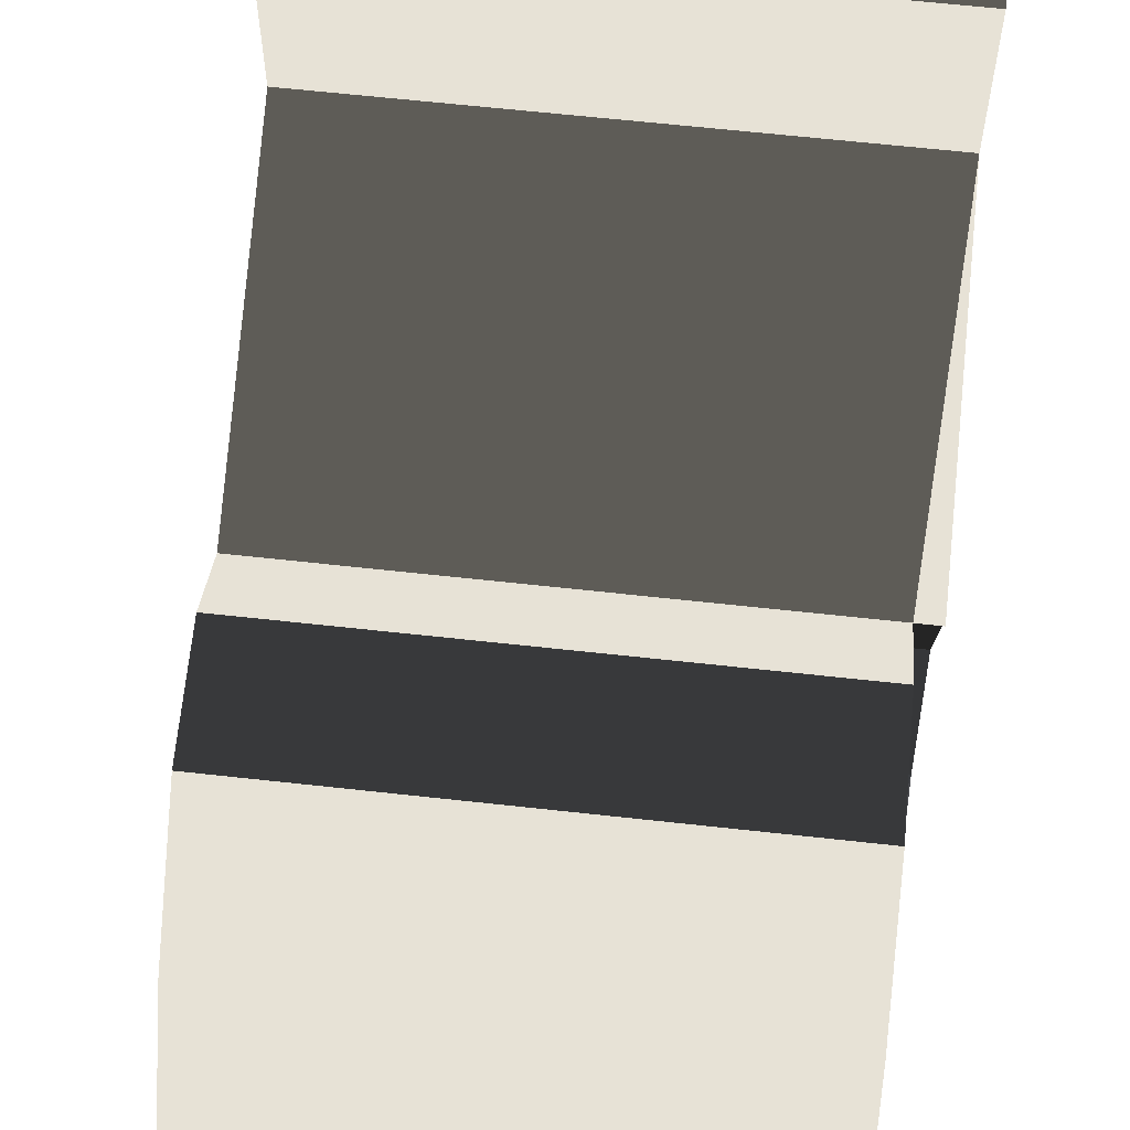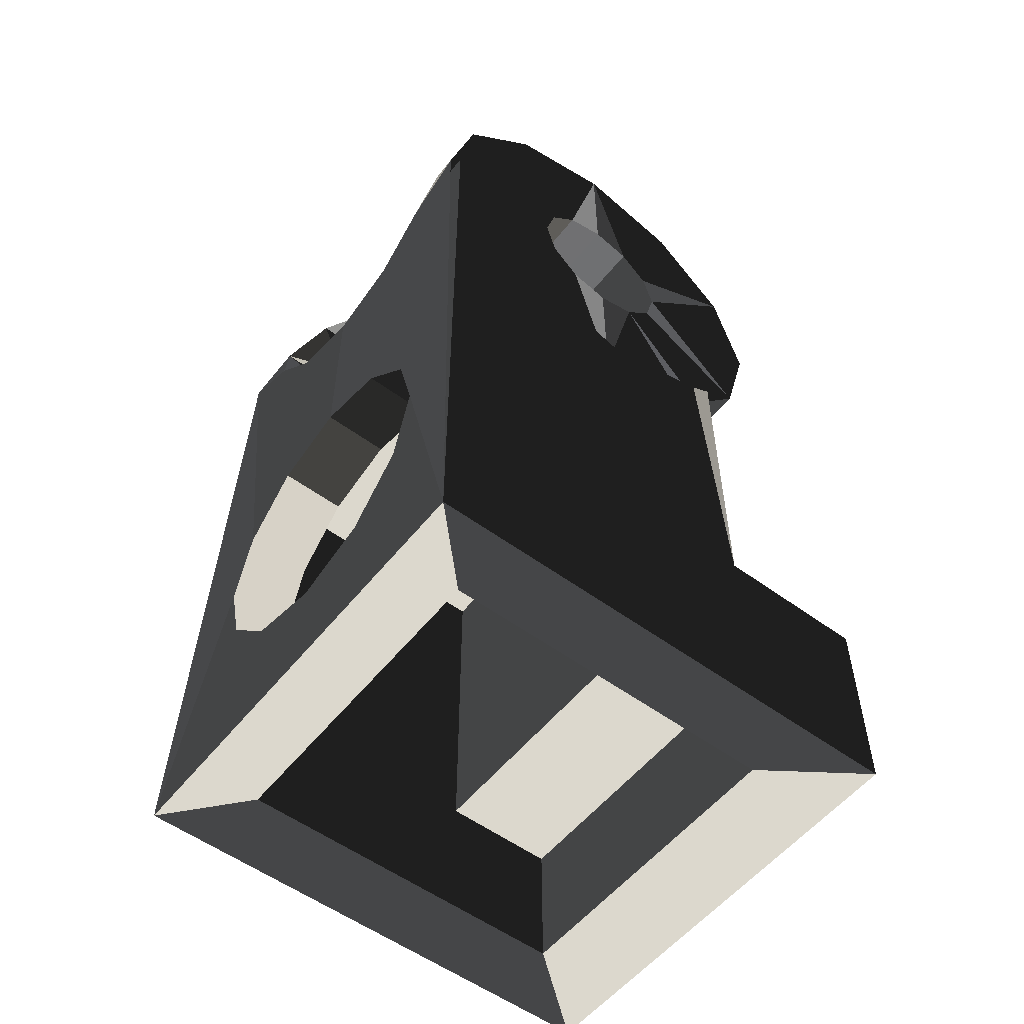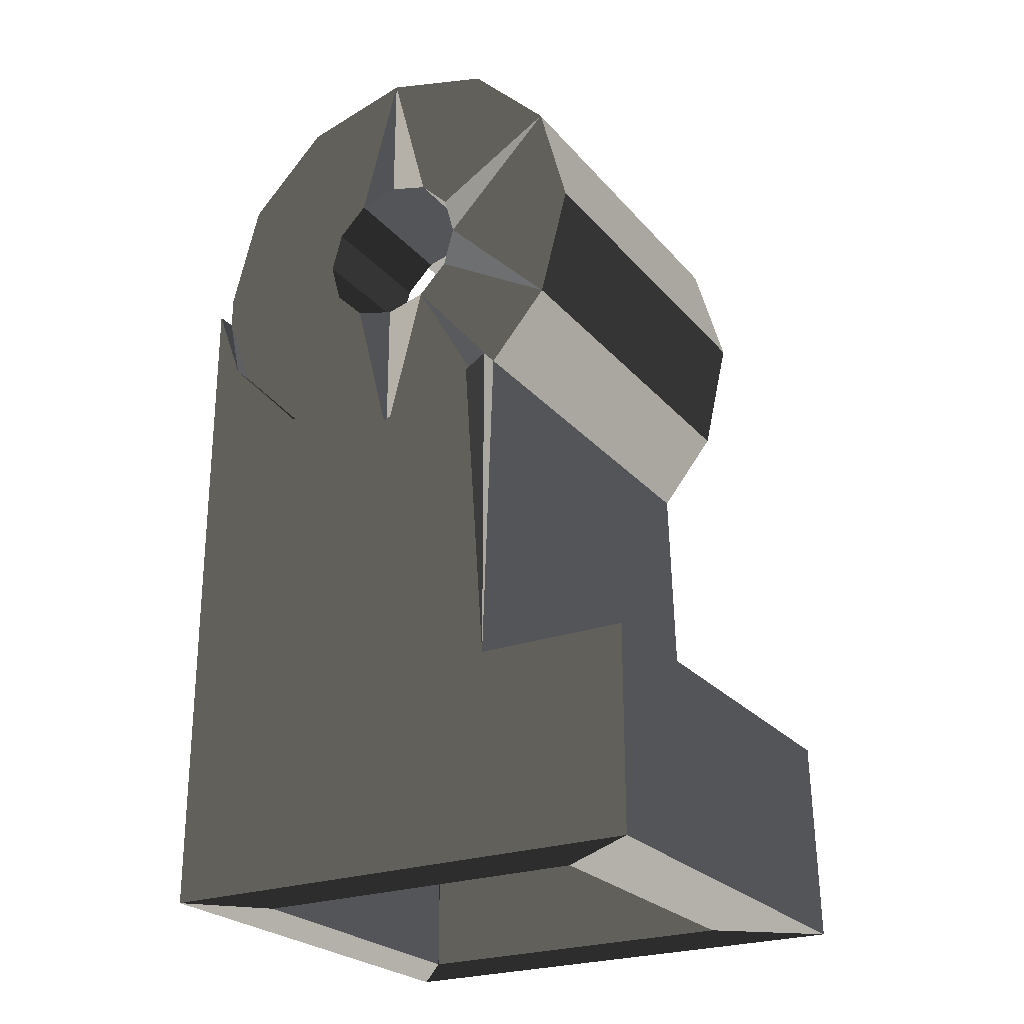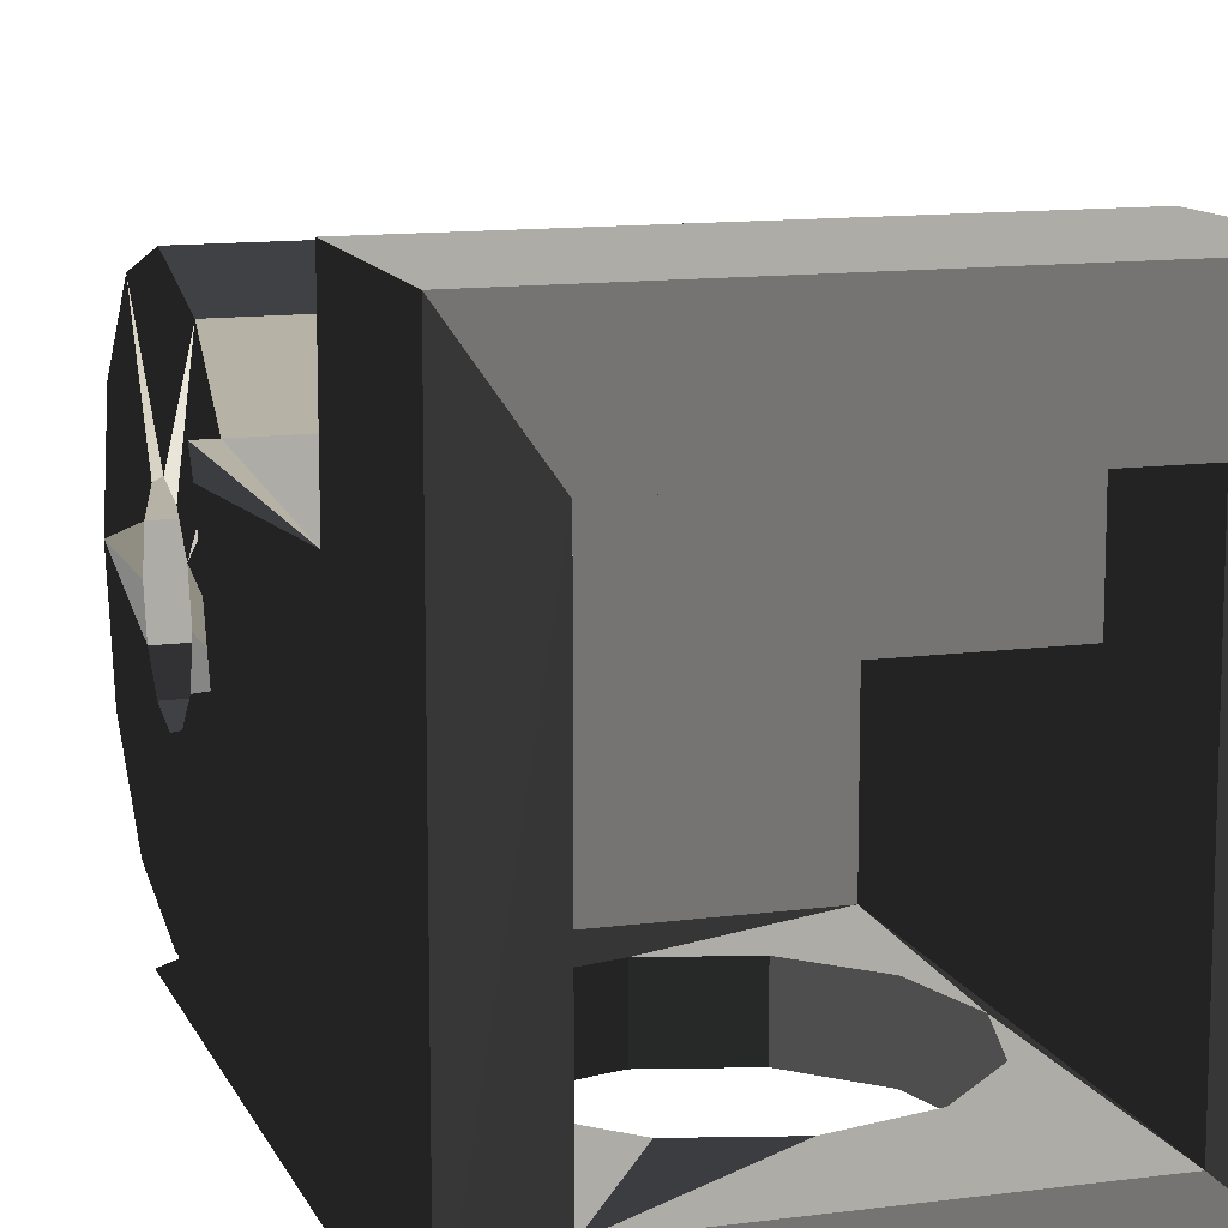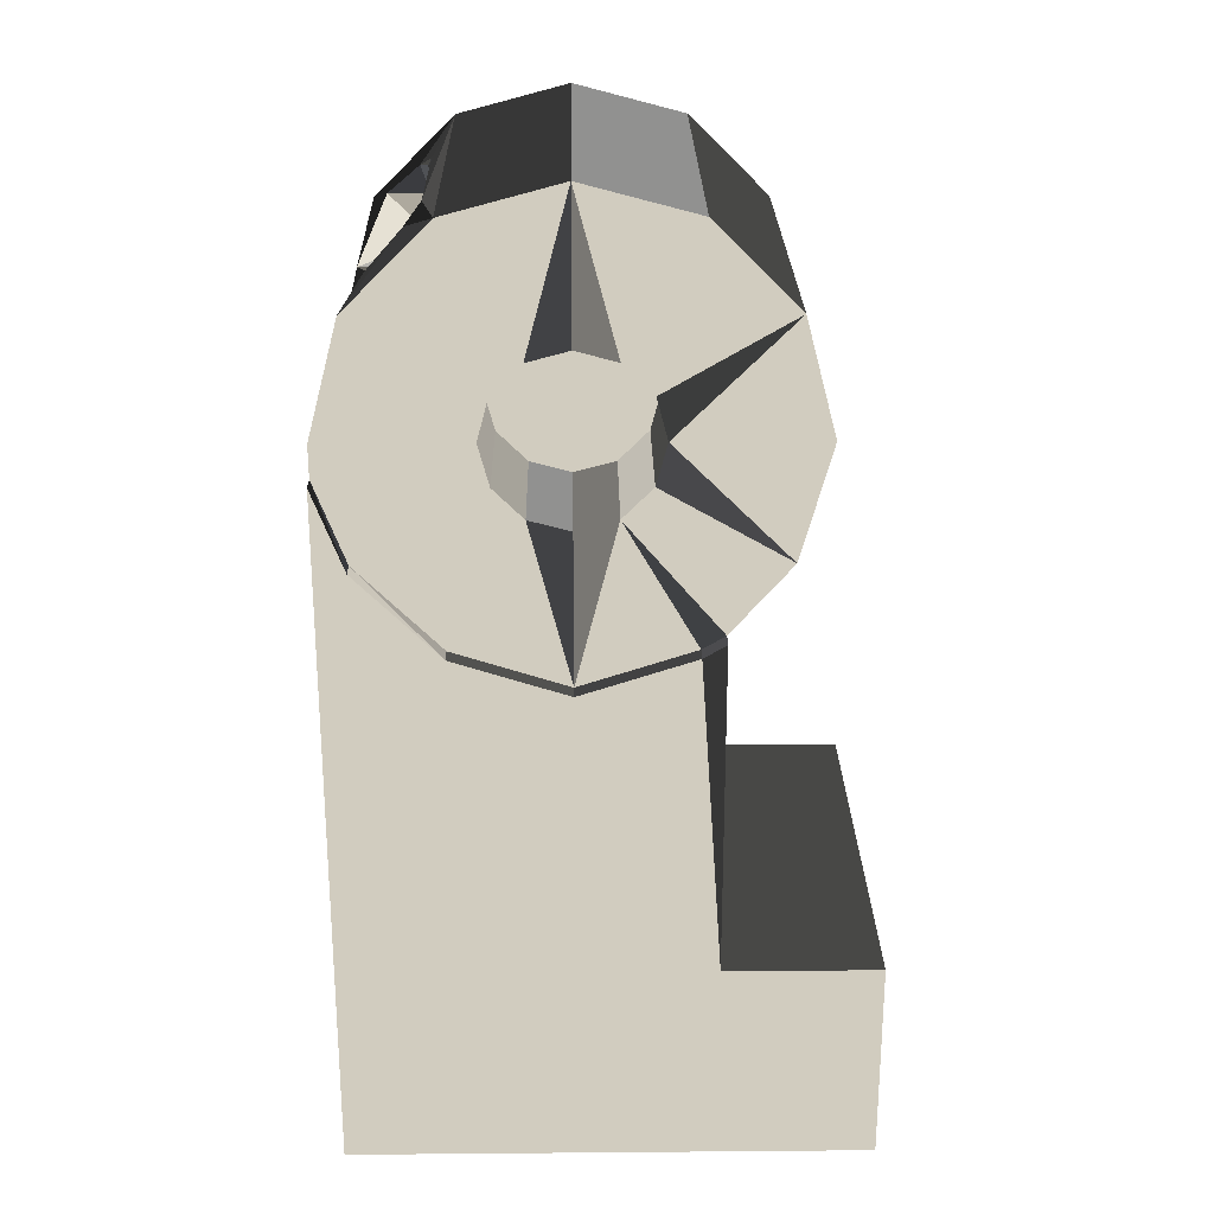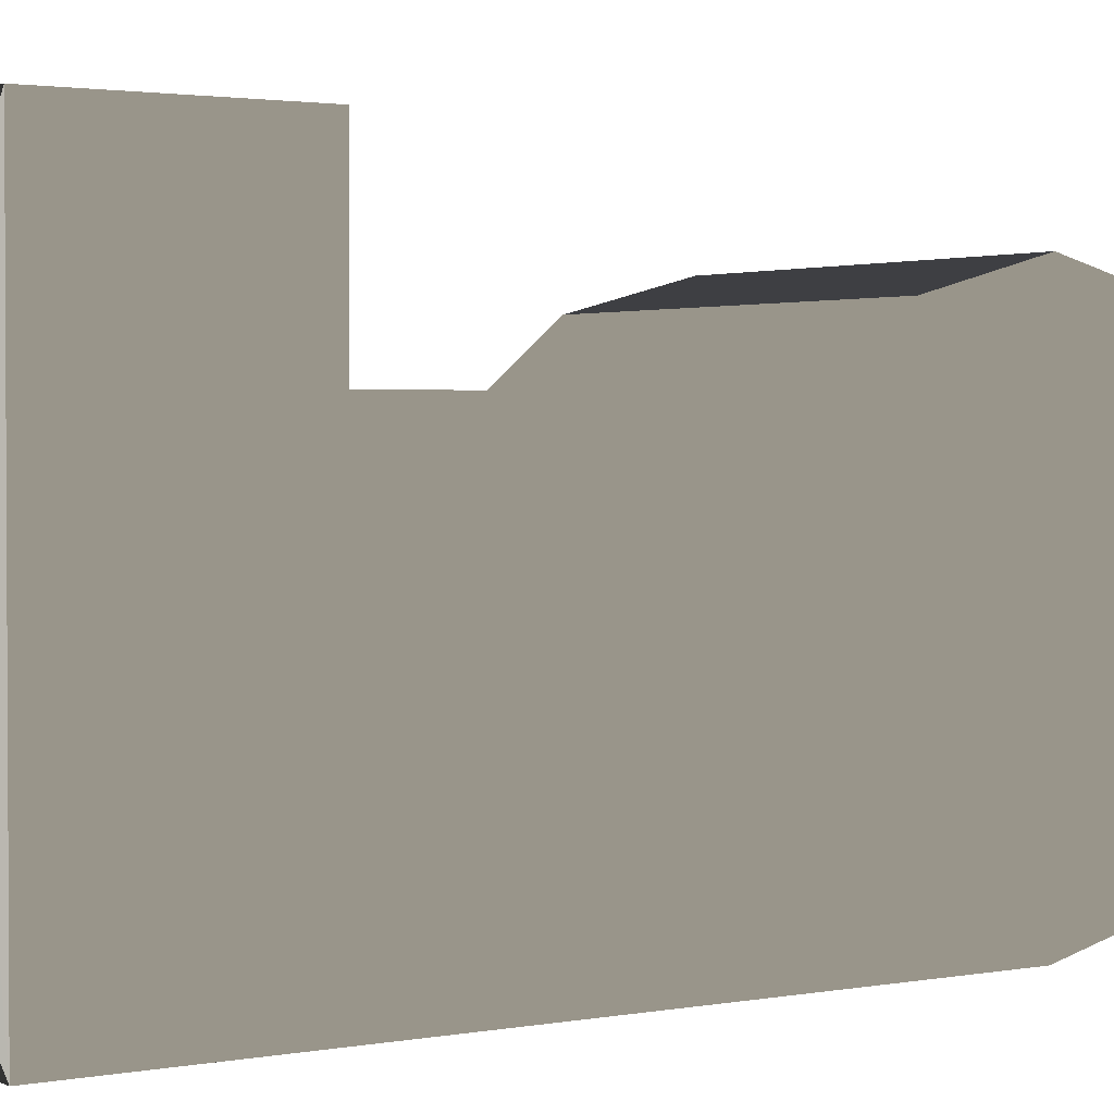
<metadata>
{"format":"obj","ext":"obj","renderer":"f3d","projection":"perspective","resolution":1024,"background":"white","views":[{"elev":62.9,"azim":-173.6,"up":"+Z"},{"elev":-55.0,"azim":-127.9,"up":"+Y"},{"elev":-24.7,"azim":-59.7,"up":"+Y"},{"elev":12.2,"azim":-17.2,"up":"+Z"},{"elev":24.1,"azim":-90.8,"up":"+Y"},{"elev":2.0,"azim":58.5,"up":"+Z"}]}
</metadata>
<code>
v  -3.226 -7.466 1.998
v  -3.227 -10.41 4.207
v  -3.227 -7.466 4.207
v  -3.224 -1.669 -2.725
v  -3.224 -10.41 -3.157
v  -3.225 -2.848 -1.546
v  -3.225 -3.371 0.0646
v  -3.226 -2.847 1.675
v  -3.226 -2.656 1.998
v  -3.224 -0.5211 -3.157
v  -2.257 0.6781 -2.962
v  -1.955 -0.4495 -3.141
v  -2.948 -0.0583 -3.157
v  -2.948 1.552 -2.725
v  2.253 0.6781 -2.96
v  2.75 1.552 -2.723
v  2.834 -0.0583 -3.154
v  -1.956 1.806 -2.471
v  1.567 2.289 -1.979
v  1.143 2.483 -1.793
v  2.689 2.732 -1.544
v  -1.597 2.273 -2.002
v  -1.149 2.483 -1.794
v  -2.948 2.732 -1.546
v  2.668 3.164 0.0669
v  -2.949 3.164 0.0648
v  -2.95 2.733 1.675
v  2.688 2.733 1.678
v  3.302 -7.466 4.209
v  3.303 -7.466 2
v  -0.0024 -8.941 -3.156
v  3.482 -10.41 -3.154
v  1.125 -8.639 -3.155
v  -1.13 -8.639 -3.156
v  -1.955 -7.813 -3.156
v  -2.257 -6.686 -3.156
v  -2.948 -0.5211 -3.157
v  -1.955 -5.558 -3.156
v  1.95 -0.4495 -3.155
v  1.125 -4.733 -3.155
v  1.95 -5.558 -3.155
v  1.125 -1.275 -3.155
v  1.95 -7.813 -3.155
v  2.253 -6.686 -3.155
v  -0.0024 -1.577 -3.156
v  -0.0024 -4.43 -3.156
v  -1.13 -1.275 -3.156
v  -1.13 -4.733 -3.156
v  -0.8786 2.29 1.354
v  2.159 2.29 1.355
v  -0.8786 -2.772 1.354
v  2.159 -2.772 1.355
v  2.16 0.6784 -1.792
v  2.16 0.2157 -1.792
v  2.16 1.141 -1.792
v  2.16 1.141 -1.866
v  2.16 2.289 -1.866
v  2.16 0.2157 -1.866
v  2.16 -2.773 -1.866
v  1.95 1.806 -1.866
v  1.567 2.289 -1.866
v  -0.8773 -2.773 -1.867
v  -0.0029 -1.577 -1.867
v  -0.8773 -1.342 -1.867
v  1.125 -1.274 -1.867
v  1.95 -0.4491 -1.866
v  -0.8784 -1.069 0.6501
v  -0.8781 -1.226 0.0655
v  -0.8779 -1.07 -0.5189
v  -0.8773 -1.342 -1.794
v  -0.8773 2.289 -1.794
v  -0.8781 1.112 0.0655
v  -0.8779 0.9549 -0.5189
v  -0.8777 0.5268 -0.9468
v  -0.8776 -0.0577 -1.103
v  -0.8777 -0.6421 -0.9468
v  -0.8784 0.9552 0.6501
v  -0.8785 0.5275 1.078
v  -0.8785 -0.057 1.234
v  -0.8785 -0.6415 1.078
v  1.567 2.289 -1.793
v  2.252 0.6784 -1.792
v  -1.597 2.273 -1.794
v  -1.956 1.806 -1.794
v  -2.258 0.6784 -1.794
v  -1.956 -0.4491 -1.794
v  -1.131 -1.274 -1.794
v  1.95 1.806 -2.469
v  1.125 -8.638 -2.189
v  -0.0027 -8.94 -2.189
v  1.95 -7.813 -2.188
v  2.252 -6.685 -2.188
v  1.95 -5.558 -2.188
v  1.125 -4.732 -2.189
v  -0.0027 -4.43 -2.189
v  -1.13 -4.732 -2.189
v  -1.956 -5.558 -2.19
v  -2.249 -6.685 -2.19
v  -1.956 -7.813 -2.19
v  -1.13 -8.638 -2.189
v  -2.949 0.9552 0.6492
v  -2.949 1.112 0.0648
v  -2.95 1.554 2.855
v  -2.95 0.5275 1.077
v  -2.95 -0.0563 3.286
v  -2.95 -0.057 1.234
v  -2.95 -1.667 2.855
v  -2.95 -0.6415 1.077
v  -2.949 -1.069 0.6492
v  -2.95 -2.656 1.998
v  -2.95 -2.847 1.675
v  -2.949 -1.226 0.0648
v  -2.949 -3.371 0.0648
v  -2.949 -1.07 -0.5197
v  -2.948 -2.848 -1.546
v  -2.948 -1.669 -2.725
v  -2.949 -0.6421 -0.9476
v  -2.949 -0.0577 -1.104
v  -2.949 0.5268 -0.9476
v  -2.949 0.9549 -0.5197
v  2.344 -10.41 -2.188
v  -2.249 -10.41 -2.19
v  3.478 -10.41 4.209
v  2.342 -10.41 2.828
v  -2.251 -10.41 2.826
v  2.344 -3.556 -2.188
v  -2.249 -3.556 -2.19
v  -2.25 -8.479 1.17
v  2.343 -8.479 1.171
v  -2.251 -8.479 2.826
v  2.342 -8.479 2.828
v  -2.25 -3.555 1.17
v  2.343 -3.555 1.171
v  2.748 1.554 2.857
v  2.858 -0.0563 3.289
v  2.958 -1.667 2.857
v  3.016 -2.656 2
o piernaIzq
g piernaIzq
f -137 -136 -135
f -134 -133 -132
f -137 -131 -132
f -137 -133 -136
f -132 -133 -137
f -137 -130 -131
f -137 -129 -130
f -133 -134 -128
f -127 -126 -125
f -124 -127 -125
f -123 -122 -121
f -124 -120 -127
f -119 -118 -117
f -124 -116 -120
f -115 -114 -117
f -118 -115 -117
f -114 -116 -124
f -117 -114 -113
f -114 -112 -113
f -111 -110 -112
f -112 -110 -113
f -109 -108 -135
f -135 -108 -137
f -133 -107 -106
f -106 -107 -105
f -133 -104 -107
f -133 -103 -104
f -133 -102 -103
f -128 -101 -133
f -133 -101 -102
f -102 -126 -100
f -125 -126 -101
f -102 -101 -126
f -99 -123 -121
f -98 -99 -97
f -98 -96 -99
f -106 -95 -94
f -106 -105 -95
f -93 -92 -91
f -92 -90 -91
f -91 -90 -126
f -100 -126 -90
f -98 -92 -96
f -96 -92 -93
f -89 -88 -87
f -87 -88 -86
f -85 -84 -88
f -88 -84 -86
f -88 -83 -85
f -82 -83 -81
f -81 -83 -88
f -80 -79 -84
f -86 -84 -79
f -81 -78 -82
f -81 -77 -78
f -76 -75 -74
f -76 -73 -75
f -76 -79 -73
f -73 -79 -72
f -72 -79 -80
f -76 -71 -87
f -76 -70 -71
f -70 -76 -69
f -68 -69 -76
f -76 -74 -68
f -67 -66 -65
f -67 -89 -66
f -64 -63 -67
f -63 -68 -67
f -63 -62 -68
f -62 -69 -68
f -67 -65 -64
f -89 -61 -66
f -89 -60 -61
f -89 -59 -60
f -89 -87 -59
f -58 -87 -71
f -58 -59 -87
f -87 -86 -76
f -76 -86 -79
f -67 -57 -89
f -88 -89 -57
f -77 -81 -57
f -57 -81 -88
f -84 -85 -56
f -85 -83 -56
f -57 -67 -118
f -67 -115 -118
f -67 -55 -115
f -67 -54 -55
f -67 -53 -54
f -68 -53 -67
f -52 -53 -68
f -51 -52 -68
f -73 -96 -75
f -75 -96 -93
f -72 -99 -73
f -73 -99 -96
f -123 -99 -80
f -80 -99 -72
f -80 -56 -123
f -80 -84 -56
f -50 -82 -78
f -50 -123 -82
f -82 -123 -56
f -56 -83 -82
f -119 -78 -77
f -119 -50 -78
f -77 -57 -118
f -115 -55 -116
f -116 -54 -120
f -127 -120 -53
f -54 -53 -120
f -53 -52 -127
f -127 -52 -126
f -51 -91 -52
f -126 -52 -91
f -74 -51 -68
f -74 -91 -51
f -75 -93 -74
f -74 -93 -91
f -49 -105 -48
f -48 -105 -107
f -47 -95 -49
f -49 -95 -105
f -46 -94 -47
f -47 -94 -95
f -45 -97 -46
f -46 -97 -94
f -44 -98 -45
f -45 -98 -97
f -43 -92 -44
f -44 -92 -98
f -42 -90 -43
f -43 -90 -92
f -41 -100 -42
f -42 -100 -90
f -102 -100 -40
f -40 -100 -41
f -102 -40 -103
f -40 -39 -103
f -38 -104 -39
f -39 -104 -103
f -48 -107 -38
f -38 -107 -104
f -111 -112 -37
f -37 -112 -36
f -111 -37 -35
f -35 -37 -34
f -33 -35 -32
f -32 -35 -34
f -32 -31 -33
f -32 -30 -31
f -31 -30 -29
f -28 -29 -27
f -28 -31 -29
f -26 -25 -29
f -24 -23 -25
f -23 -24 -22
f -21 -22 -24
f -20 -101 -22
f -101 -20 -125
f -22 -21 -20
f -20 -124 -125
f -20 -19 -124
f -124 -19 -18
f -114 -124 -18
f -114 -18 -112
f -112 -18 -36
f -28 -27 -129
f -129 -27 -130
f -27 -25 -130
f -130 -25 -131
f -25 -23 -131
f -131 -23 -132
f -23 -22 -132
f -132 -22 -134
f -128 -134 -101
f -101 -134 -22
f -69 -24 -70
f -70 -24 -26
f -62 -21 -69
f -69 -21 -24
f -63 -20 -62
f -62 -20 -21
f -64 -19 -63
f -63 -19 -20
f -65 -18 -64
f -64 -18 -19
f -66 -36 -65
f -65 -36 -18
f -61 -37 -66
f -66 -37 -36
f -60 -34 -61
f -61 -34 -37
f -59 -32 -60
f -60 -32 -34
f -58 -30 -59
f -59 -30 -32
f -71 -29 -58
f -58 -29 -30
f -70 -26 -71
f -71 -26 -29
f -54 -116 -55
f -77 -118 -119
f -119 -117 -50
f -117 -122 -50
f -123 -50 -122
f -106 -94 -121
f -94 -97 -121
f -121 -97 -99
f -114 -115 -116
f -25 -27 -29
f -24 -25 -26
f -106 -17 -133
f -133 -17 -16
f -15 -14 -106
f -106 -14 -17
f -15 -136 -14
f -136 -13 -14
f -136 -133 -13
f -13 -133 -16
f -16 -17 -48
f -49 -48 -17
f -17 -47 -49
f -17 -46 -47
f -17 -12 -46
f -16 -39 -40
f -16 -38 -39
f -16 -48 -38
f -11 -43 -12
f -12 -43 -44
f -11 -42 -43
f -11 -41 -42
f -11 -40 -41
f -12 -45 -46
f -12 -44 -45
f -10 -9 -8
f -8 -9 -7
f -6 -5 -10
f -10 -5 -9
f -8 -7 -13
f -13 -7 -14
f -5 -6 -12
f -12 -6 -11
f -7 -9 -14
f -9 -17 -14
f -17 -9 -12
f -9 -5 -12
f -8 -13 -10
f -16 -10 -13
f -6 -10 -11
f -16 -40 -10
f -40 -11 -10
f -110 -111 -4
f -35 -4 -111
f -4 -35 -3
f -33 -3 -35
f -31 -2 -33
f -33 -2 -3
f -31 -1 -2
f -31 -28 -1
f -108 -1 -137
f -28 -137 -1
f -28 -129 -137
f -15 -109 -136
f -136 -109 -135
f -122 -4 -121
f -121 -4 -3
f -117 -110 -122
f -122 -110 -4
f -117 -113 -110
f -106 -121 -108
f -121 -1 -108
f -121 -2 -1
f -121 -3 -2
f -109 -15 -108
f -106 -108 -15

</code>
